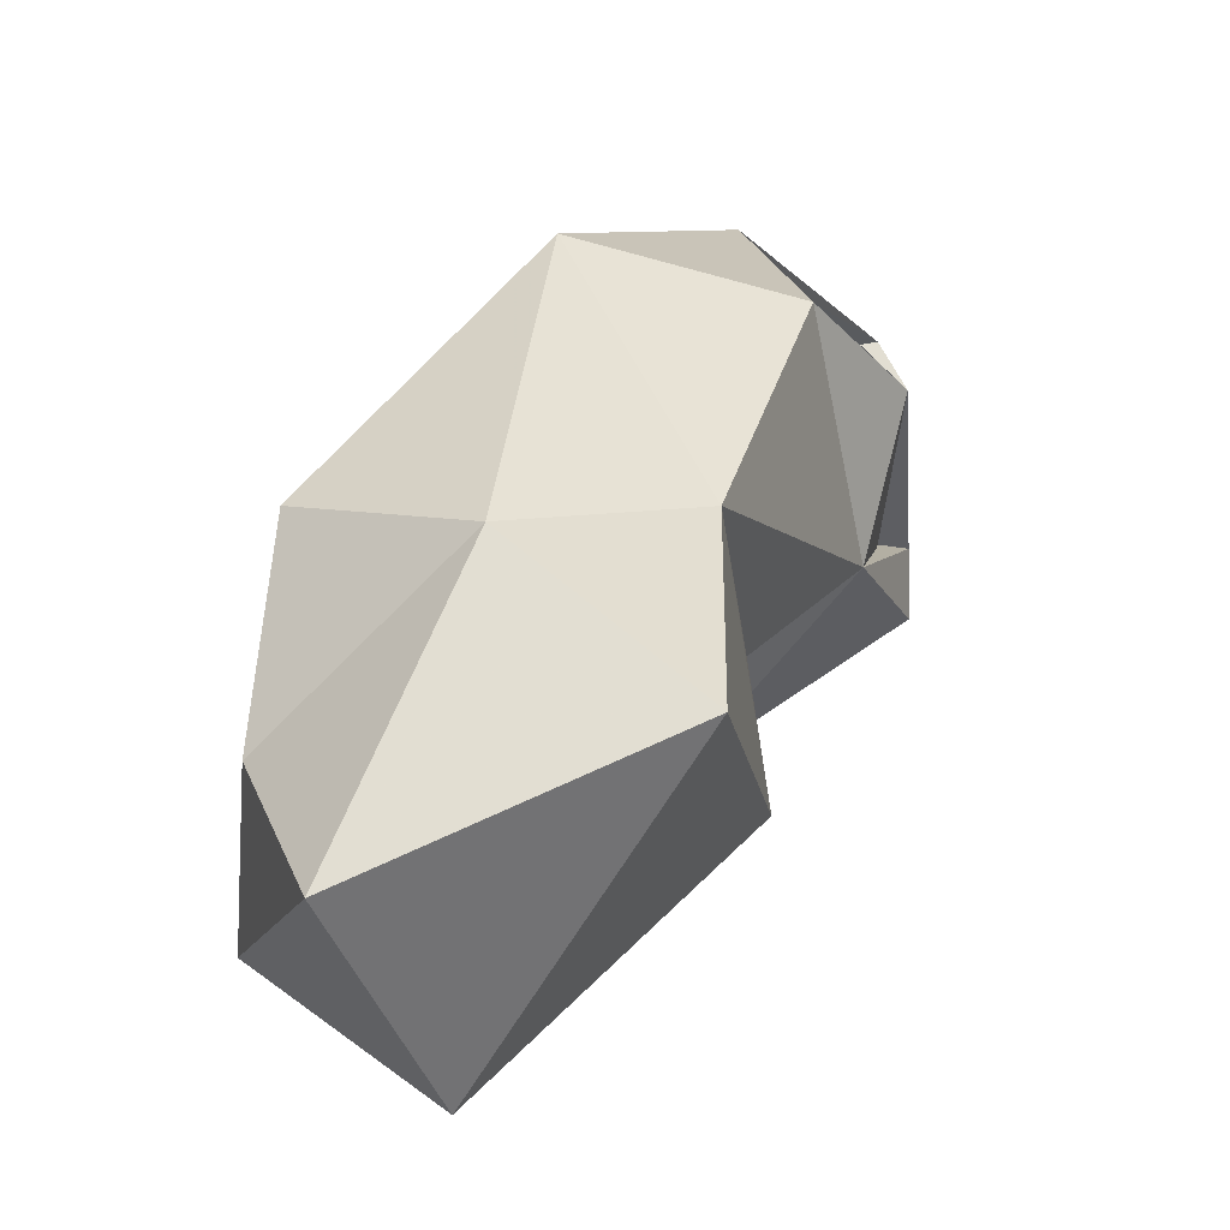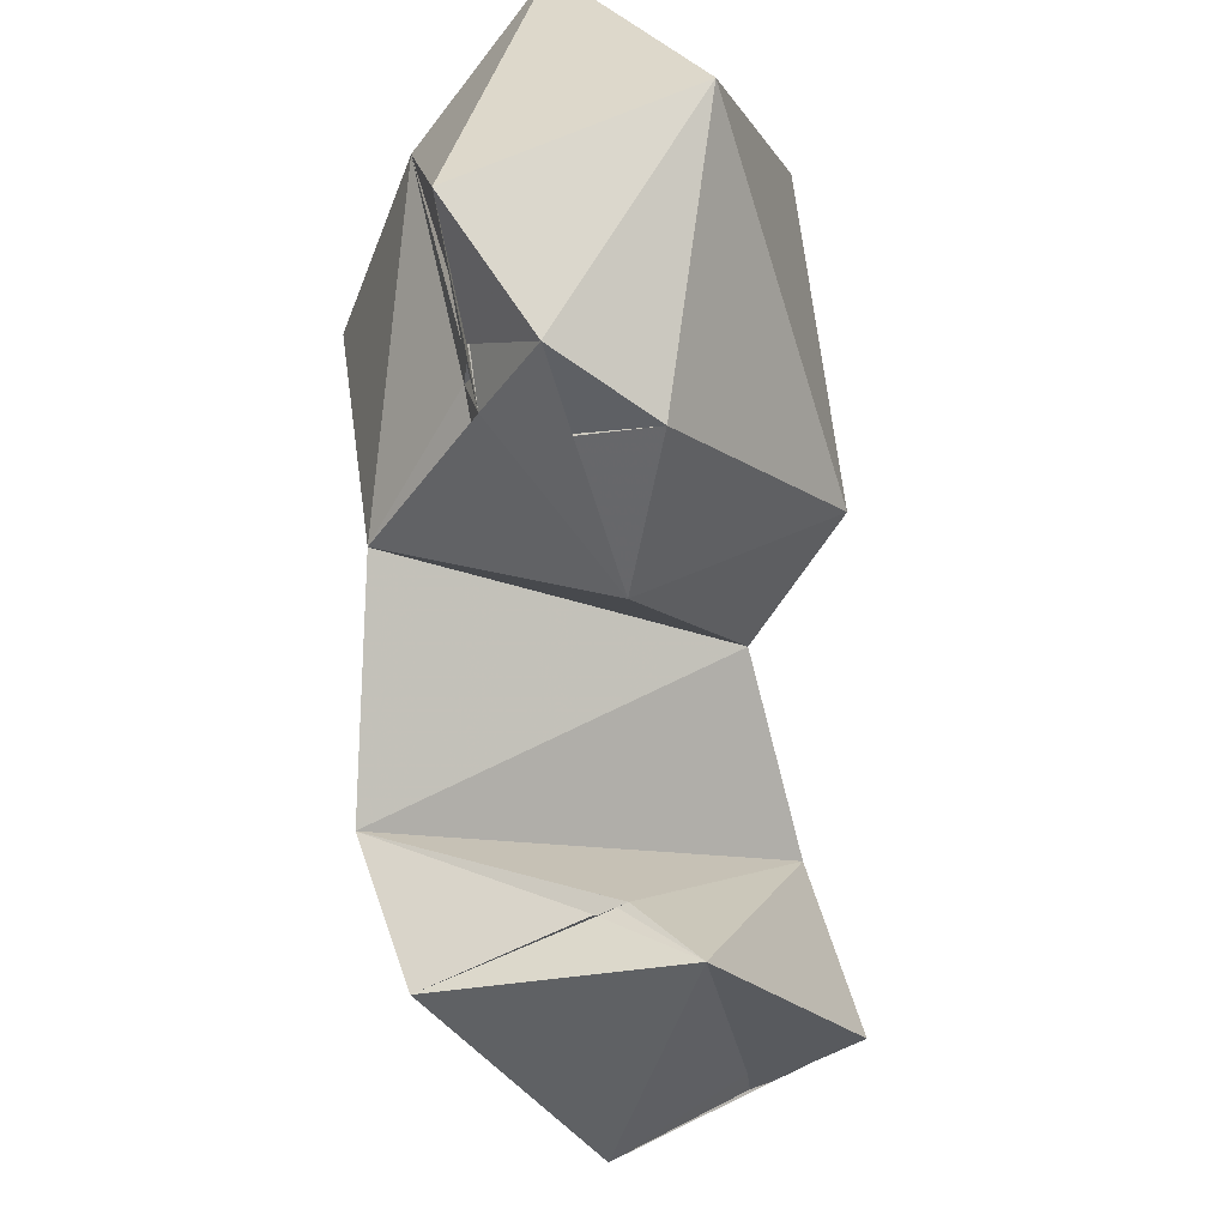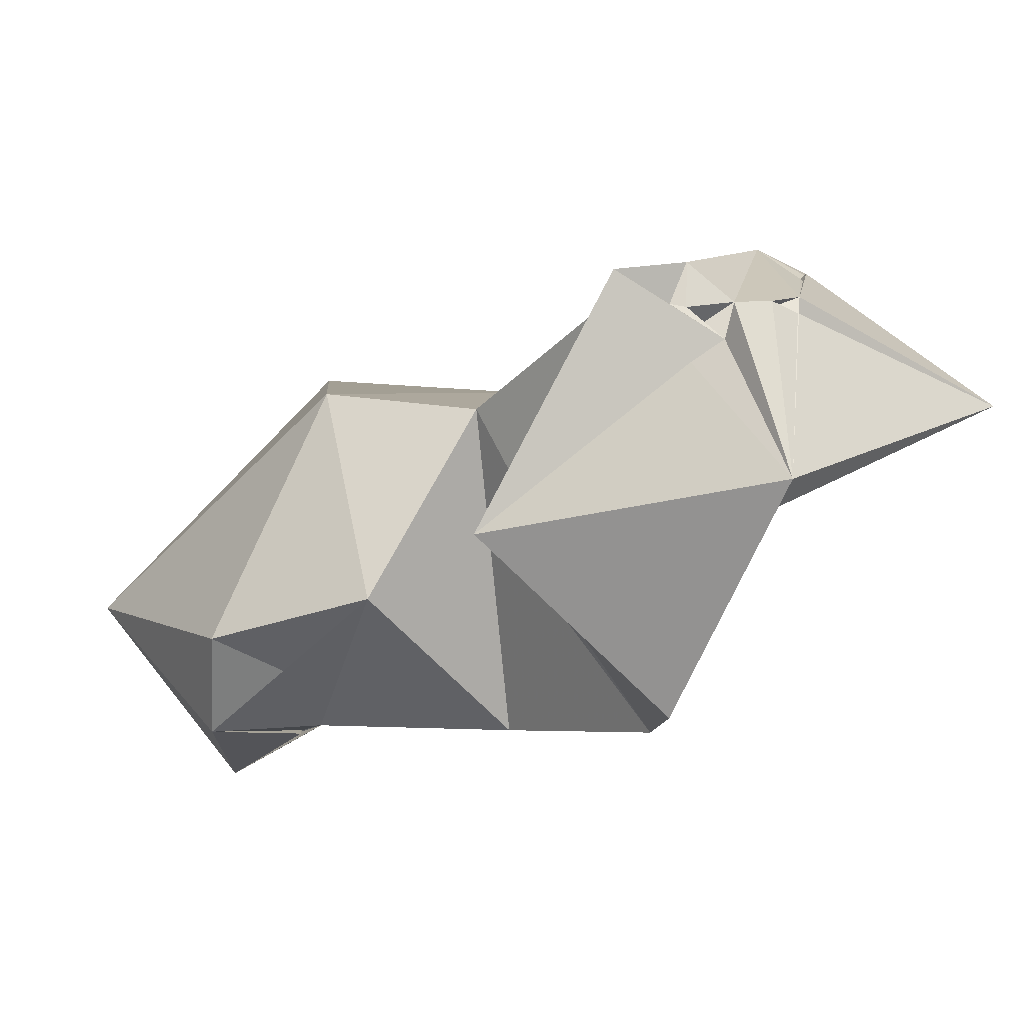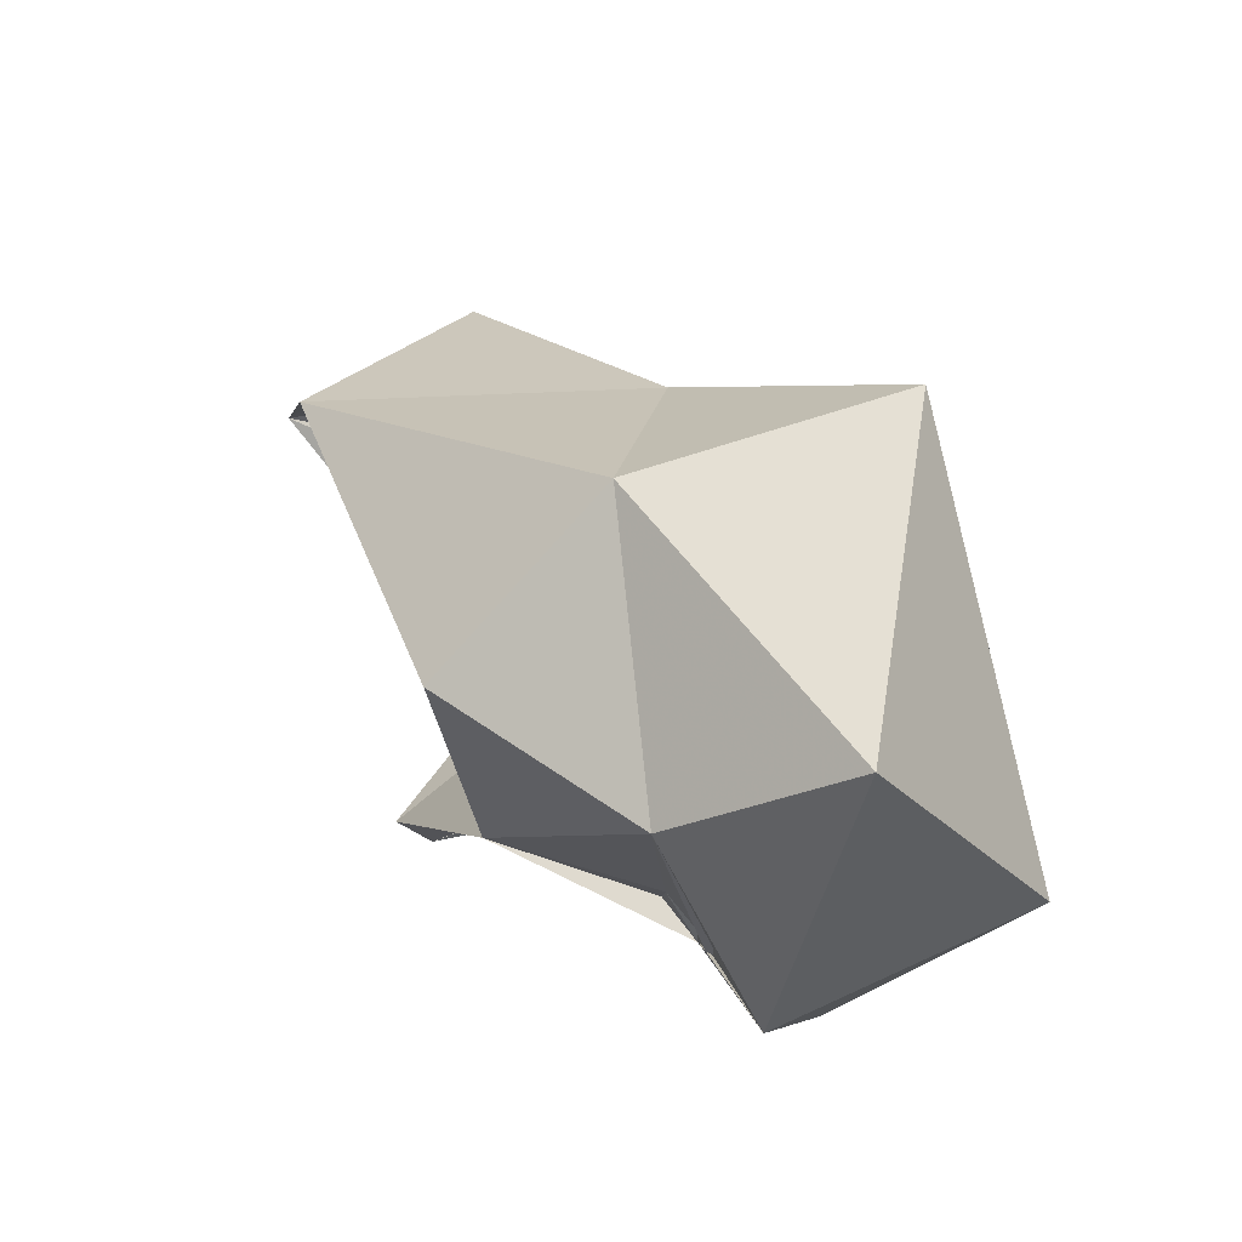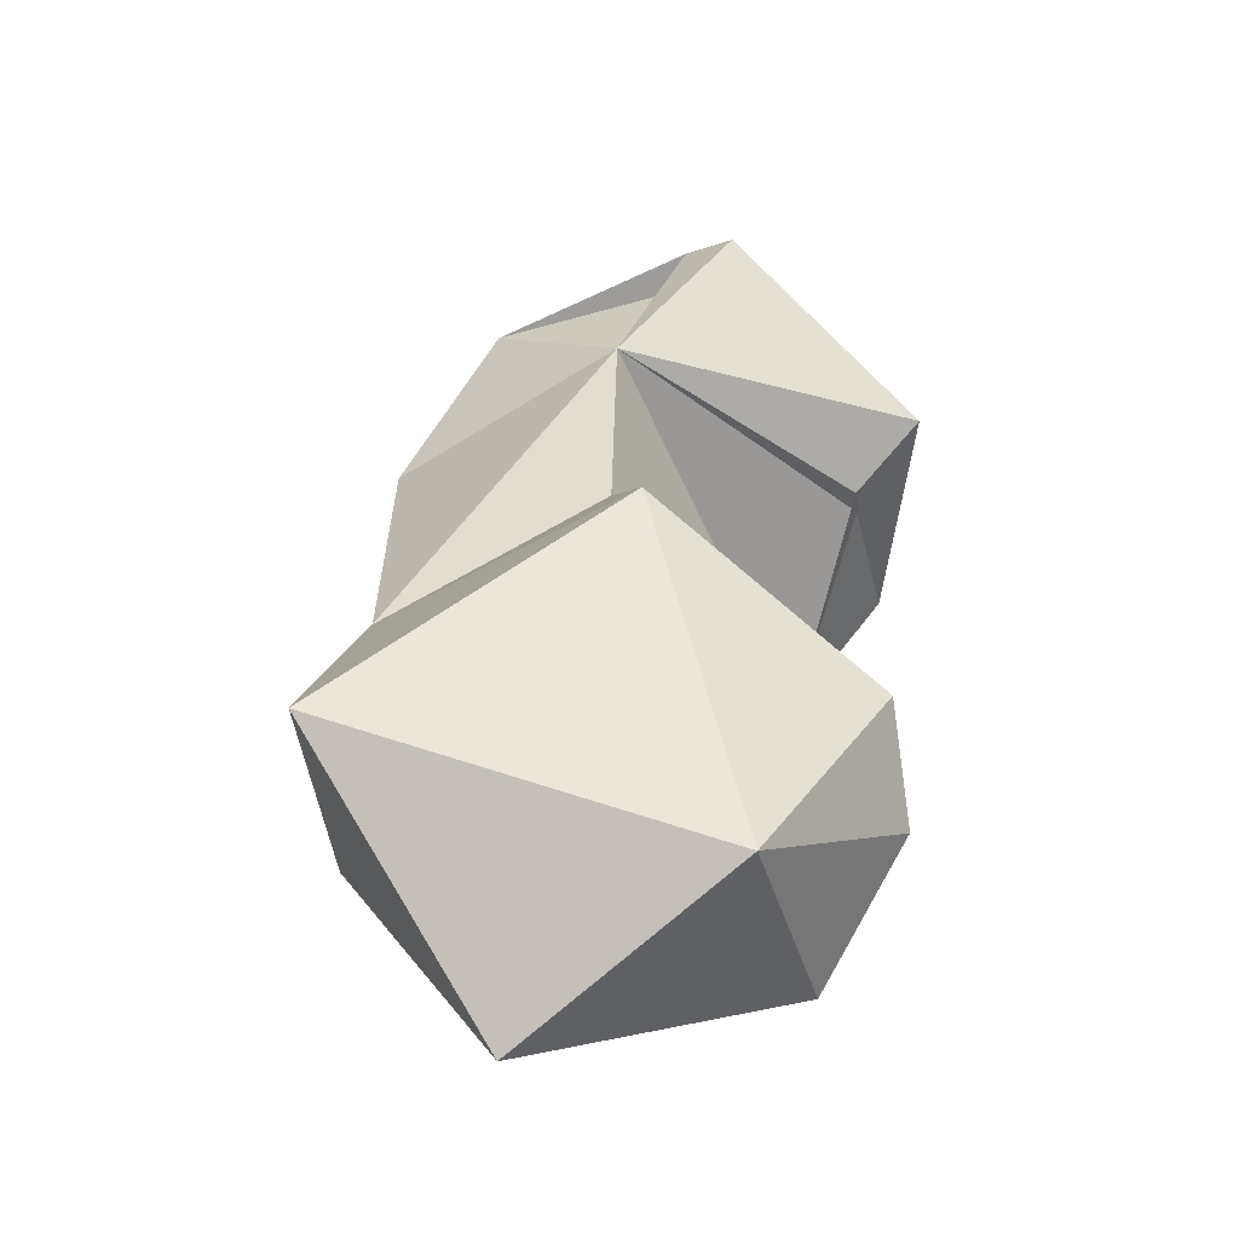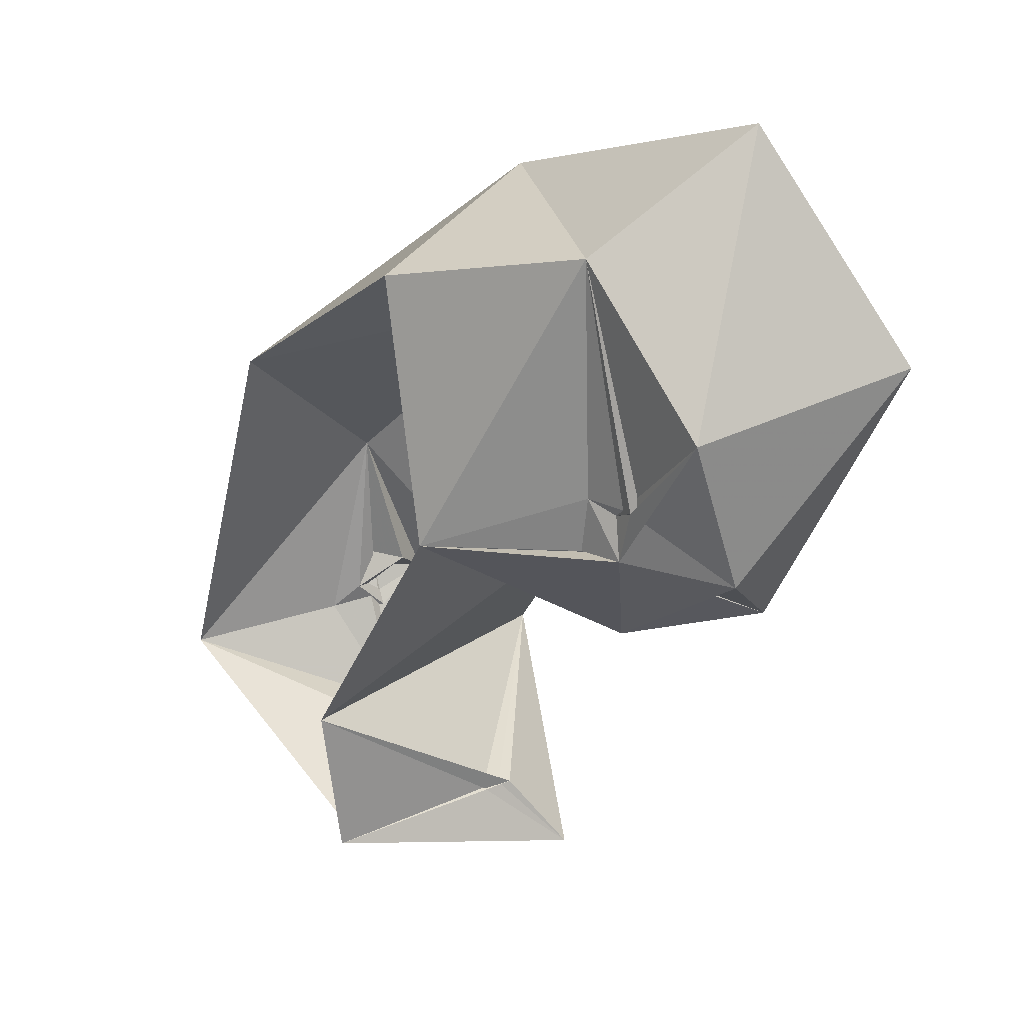
<metadata>
{"format":"obj","ext":"obj","renderer":"f3d","projection":"perspective","resolution":1024,"background":"white","views":[{"elev":69.8,"azim":-51.3,"up":"+Y"},{"elev":-39.4,"azim":-75.9,"up":"+Y"},{"elev":-76.5,"azim":41.6,"up":"+Y"},{"elev":56.0,"azim":-108.4,"up":"+Y"},{"elev":44.1,"azim":-122.1,"up":"+Z"},{"elev":3.7,"azim":-115.6,"up":"+Y"}]}
</metadata>
<code>
v 287.8 148.7 5.618
v 307.2 144.8 14.68
v 283.9 160.2 2.265
v 322 162.8 4.079
v 271.9 175.6 6.15
v 301.4 190.3 2.28
v 271.6 197 3.08
v 312 182.4 17.84
v 256.6 197.9 13.04
v 303.5 165.9 30.58
v 318.1 166 16.74
v 276.4 206.7 17.23
v 316.1 156.4 22.38
v 289.1 175.4 29.73
v 316.5 168 18.8
v 272.5 167.6 24.75
v 261.9 179.7 16.02
v 290.1 196 25.63
v 287.2 152.5 18.94
v 286.6 147.3 26.56
v 260 174.8 17.74
v 263.7 175.5 16.43
v 263.4 175.5 17.48
v 248.1 184.1 17.77
v 257.3 178.7 17.27
v 260 178.4 17.51
v 316.1 171.5 19.9
v 252.9 173.1 23.96
v 263.2 175 17.69
v 257.3 178.6 17.78
v 251 207.9 24.54
v 286.9 153.1 21.23
v 316.9 168.2 19.91
v 316.3 170.2 20.27
v 317.7 170.3 20.85
v 313.9 170.9 22.41
v 259.5 170.3 30.55
v 287 153.1 20.2
v 317 166 21.62
v 317.5 167.5 21.38
v 315.9 170 25.08
v 309.9 150.9 24.69
v 309.2 153 22.98
v 314.3 154.4 23.91
v 309.8 152.8 24.4
v 312.2 152.7 26.05
v 308.9 153.3 25.77
v 306.8 151.8 27.6
v 275.2 209.5 37.14
v 307.1 152 27.92
v 309.5 152 26.51
v 307.4 153 28.17
v 248.5 189.8 36.66
v 307.1 152.2 33.98
v 309.3 152.1 28.24
v 308.6 153.4 29.08
v 311.4 153.9 30.51
v 308.5 151.9 29.26
v 279.8 178.5 38.95
f 49 53 59
f 37 59 53
f 31 53 49
f 10 54 57
f 16 59 37
f 52 56 57
f 10 56 41
f 41 57 46
f 55 57 58
f 56 58 57
f 50 58 56
f 42 58 54
f 12 49 18
f 24 53 31
f 24 28 53
f 10 57 47
f 46 55 47
f 50 56 55
f 20 52 50
f 12 31 49
f 8 10 41
f 41 47 57
f 13 41 44
f 45 51 47
f 45 48 51
f 47 52 48
f 20 48 52
f 2 48 20
f 14 59 16
f 42 50 48
f 2 42 48
f 44 45 47
f 42 45 46
f 3 10 14
f 6 7 12
f 17 22 21
f 39 40 41
f 2 45 13
f 13 44 47
f 10 20 54
f 41 52 47
f 15 36 33
f 2 47 43
f 13 35 40
f 50 52 58
f 16 23 28
f 4 35 13
f 10 47 56
f 27 34 41
f 2 43 42
f 42 46 51
f 20 32 38
f 19 20 38
f 5 21 23
f 4 13 45
f 1 32 10
f 10 32 20
f 33 36 34
f 48 50 51
f 8 41 36
f 42 51 55
f 23 37 28
f 4 11 35
f 13 40 33
f 11 13 33
f 18 49 59
f 11 39 13
f 5 17 9
f 11 15 39
f 5 16 21
f 8 18 10
f 52 57 54
f 15 33 39
f 34 36 41
f 10 19 38
f 3 38 32
f 3 32 19
f 9 24 31
f 42 43 45
f 10 18 14
f 13 39 41
f 42 55 58
f 41 46 44
f 9 30 28
f 5 29 22
f 9 17 30
f 21 28 30
f 8 27 35
f 24 25 28
f 1 10 38
f 8 35 34
f 16 22 29
f 17 21 26
f 8 34 15
f 6 12 18
f 1 19 32
f 1 20 19
f 46 47 51
f 4 45 44
f 2 44 46
f 50 55 51
f 9 31 12
f 25 30 26
f 9 25 26
f 16 28 21
f 43 47 48
f 33 40 39
f 43 48 45
f 8 15 11
f 5 22 17
f 17 26 30
f 20 50 42
f 33 34 35
f 9 28 25
f 7 9 12
f 16 29 23
f 28 37 53
f 46 57 55
f 15 34 27
f 3 14 5
f 21 22 23
f 1 2 20
f 27 41 35
f 8 36 27
f 2 13 47
f 4 8 11
f 15 27 36
f 14 18 59
f 41 56 52
f 3 19 10
f 21 24 26
f 5 14 16
f 21 25 24
f 11 33 35
f 16 37 22
f 21 30 25
f 5 23 29
f 4 6 8
f 2 46 45
f 20 42 54
f 22 37 23
f 2 4 44
f 47 55 56
f 6 18 8
f 35 41 40
f 52 54 58
f 1 38 3
f 9 26 24
f 5 9 7

</code>
